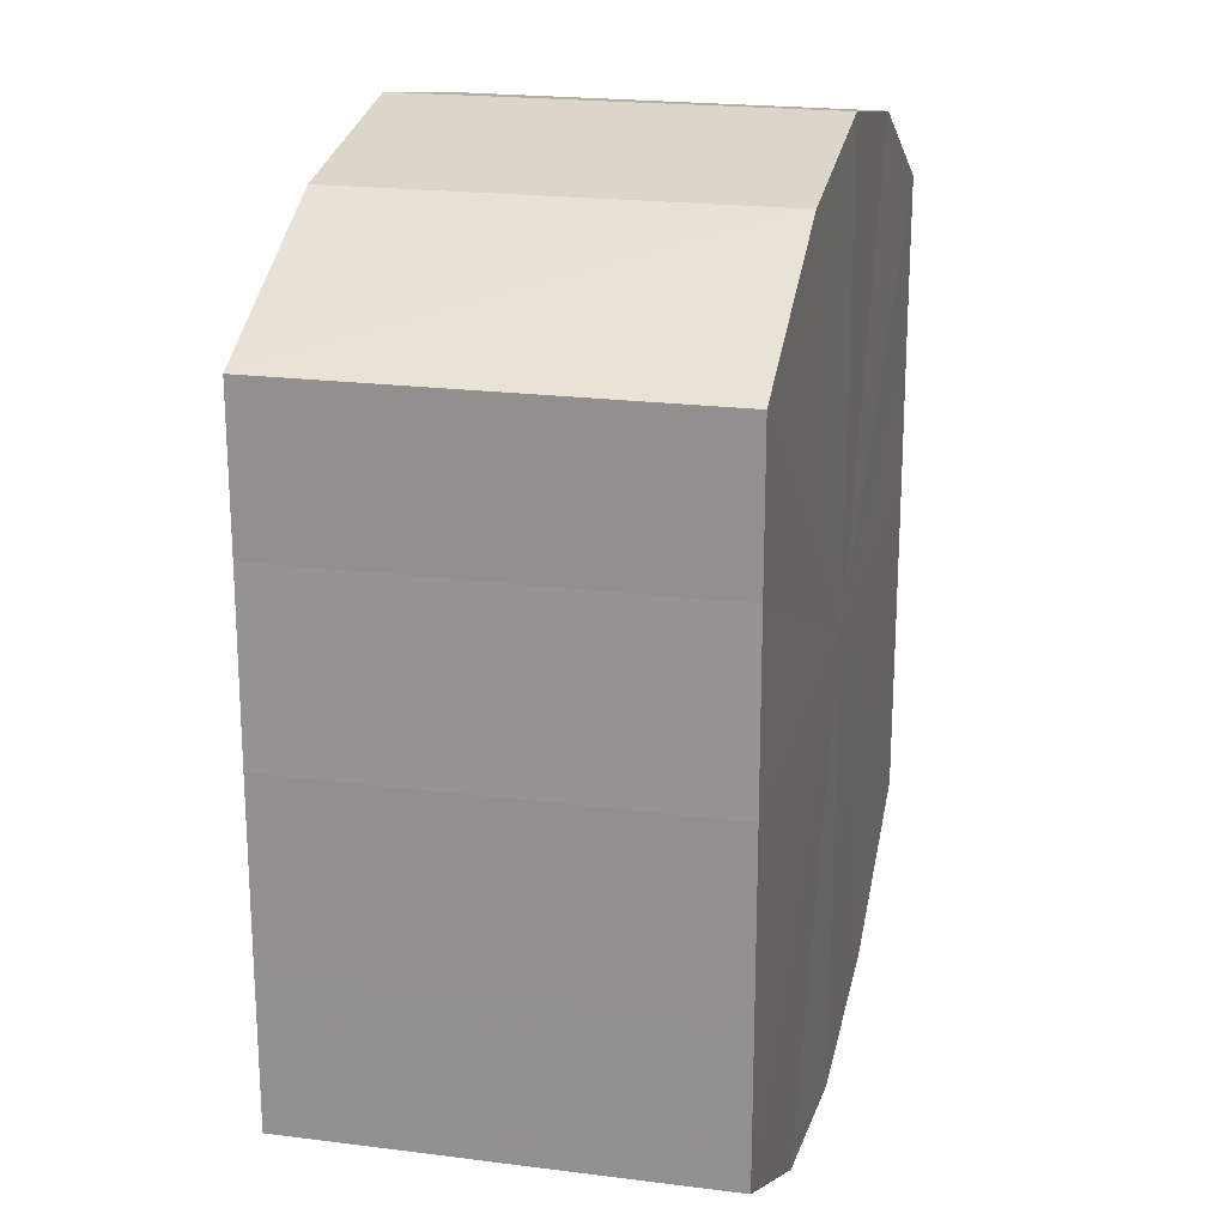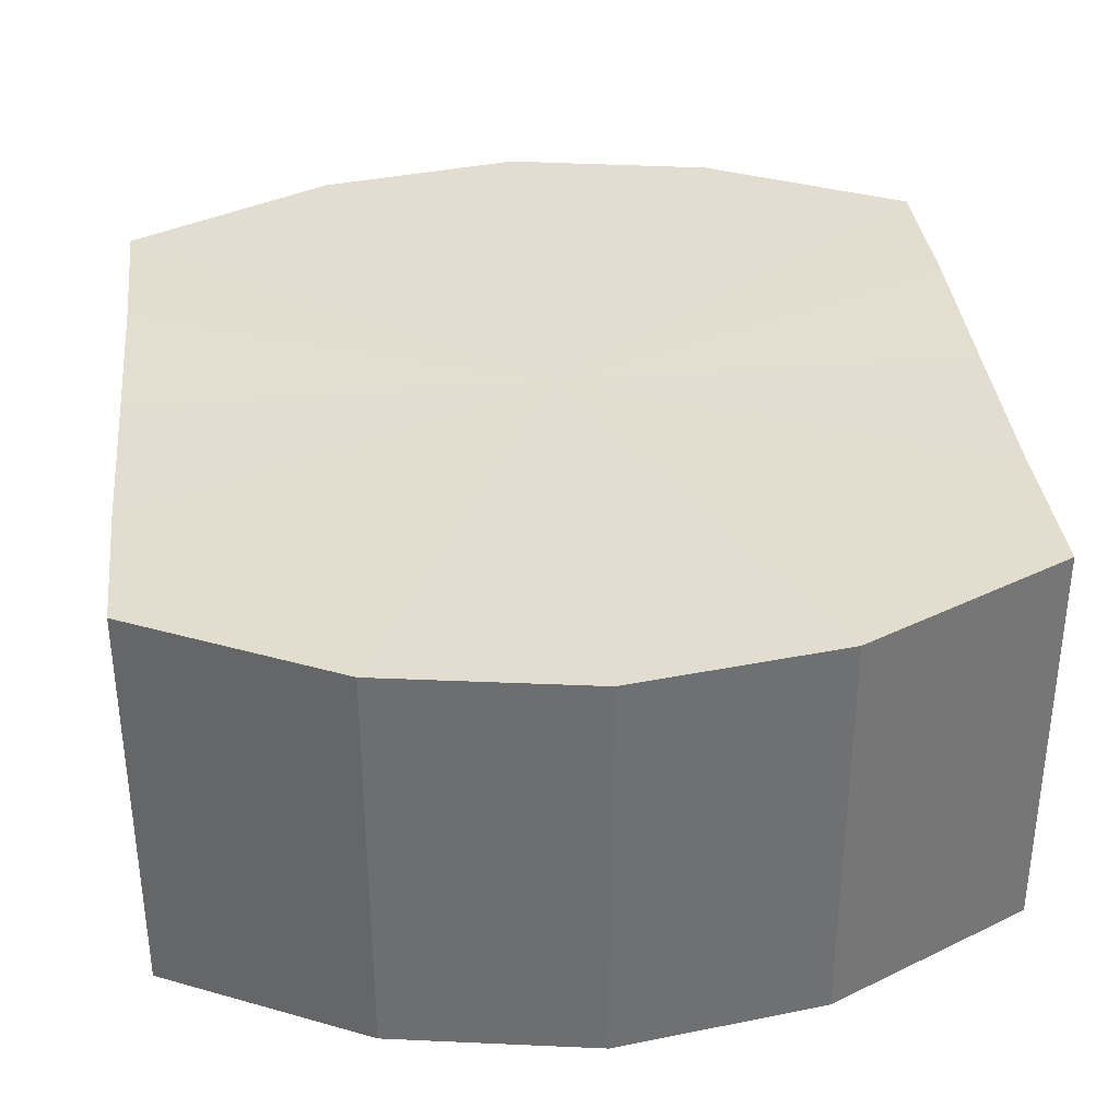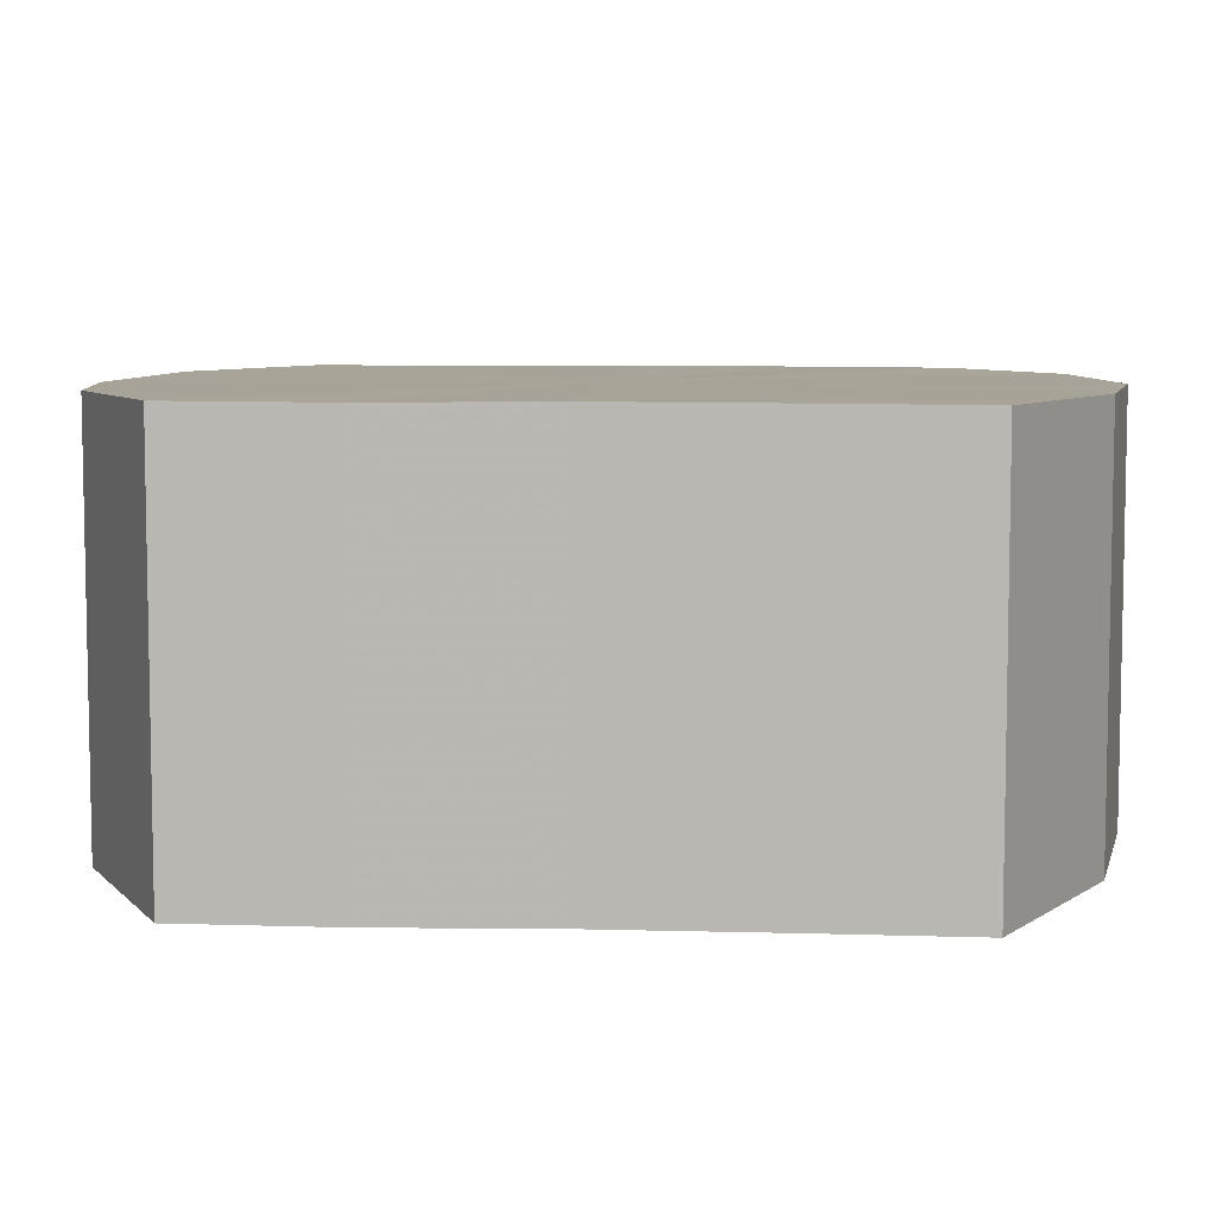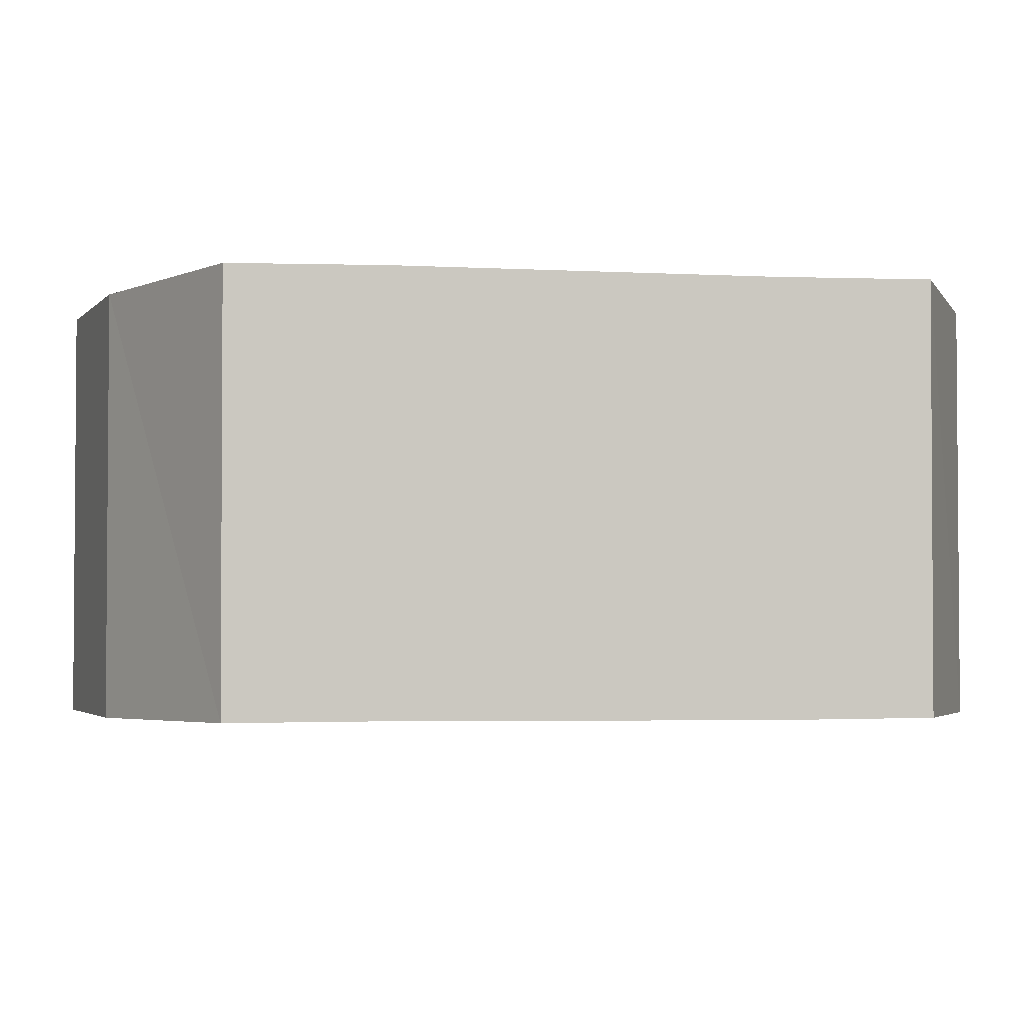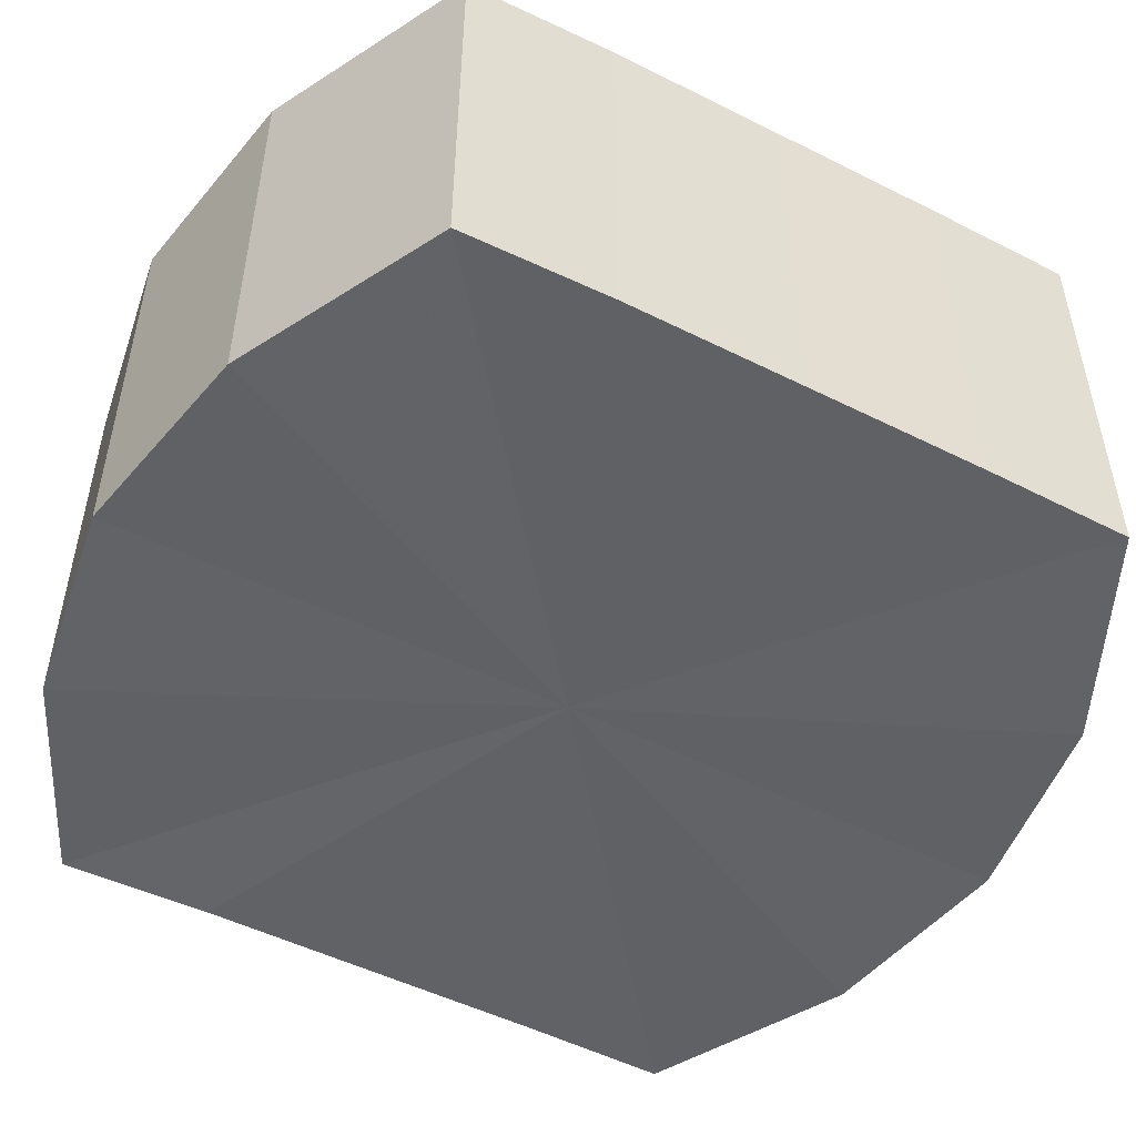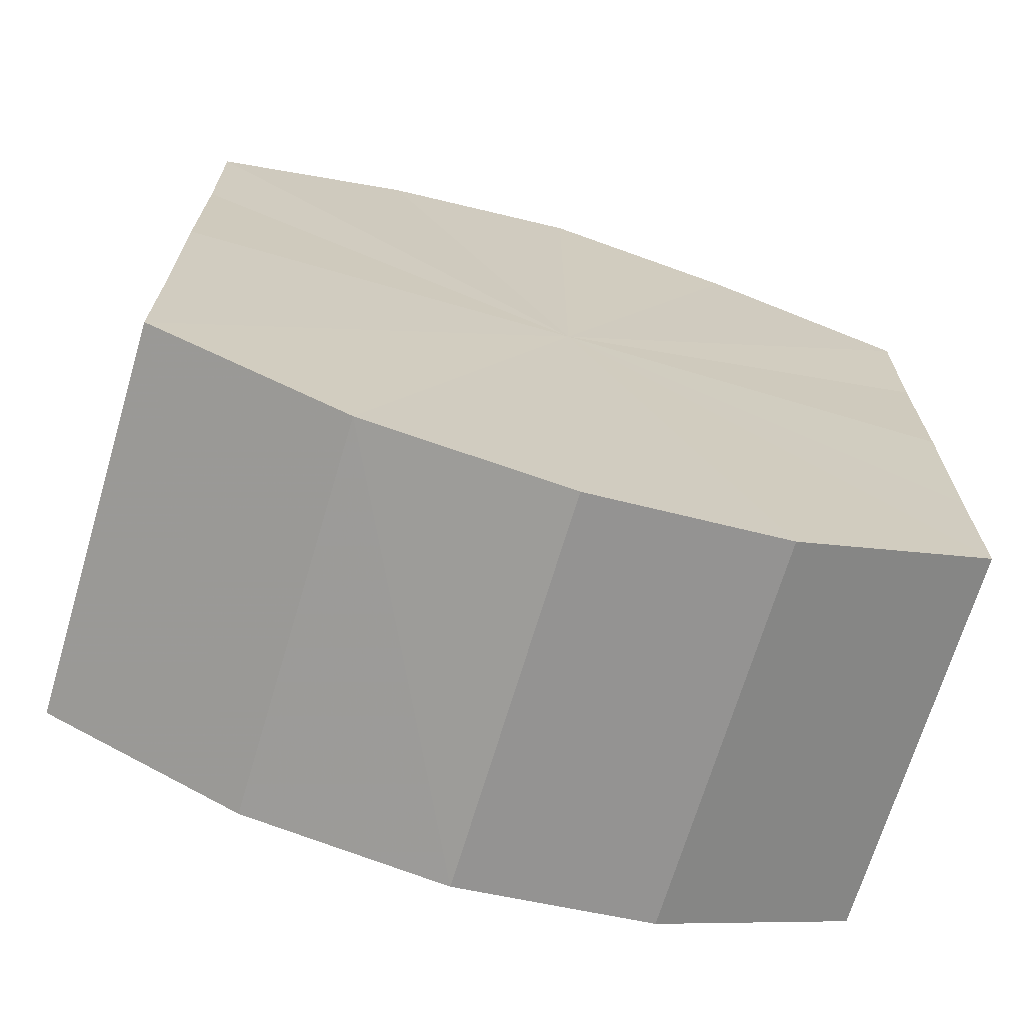
<metadata>
{"format":"obj","ext":"obj","renderer":"f3d","projection":"perspective","resolution":1024,"background":"white","views":[{"elev":21.0,"azim":103.0,"up":"+Z"},{"elev":35.4,"azim":174.0,"up":"+Y"},{"elev":7.0,"azim":93.6,"up":"+Y"},{"elev":-2.6,"azim":-99.4,"up":"+Y"},{"elev":-50.6,"azim":61.3,"up":"+Y"},{"elev":-69.0,"azim":163.5,"up":"+Z"}]}
</metadata>
<code>
o 21710
v 2229 1874 7.244
v 2229 1874 7.246
v 2229 1874 7.244
v 2229 1874 7.251
v 2229 1874 7.246
v 2229 1874 7.246
v 2229 1874 7.246
v 2229 1874 7.258
v 2229 1874 7.251
v 2229 1874 7.251
v 2229 1874 7.251
v 2229 1874 7.267
v 2229 1874 7.258
v 2229 1874 7.258
v 2229 1874 7.258
v 2229 1874 7.275
v 2229 1874 7.267
v 2229 1874 7.267
v 2229 1874 7.267
v 2229 1874 7.283
v 2229 1874 7.275
v 2229 1874 7.275
v 2229 1874 7.275
v 2229 1874 7.288
v 2229 1874 7.283
v 2229 1874 7.283
v 2229 1874 7.283
v 2229 1874 7.289
v 2229 1874 7.288
v 2229 1874 7.288
v 2229 1874 7.288
v 2229 1874 7.289
v 2229 1874 7.244
v 2229 1874 7.246
v 2229 1874 7.246
v 2229 1874 7.251
v 2229 1874 7.251
v 2229 1874 7.246
v 2229 1874 7.244
v 2229 1874 7.251
v 2229 1874 7.246
v 2229 1874 7.258
v 2229 1874 7.258
v 2229 1874 7.258
v 2229 1874 7.251
v 2229 1874 7.267
v 2229 1874 7.258
v 2229 1874 7.267
v 2229 1874 7.267
v 2229 1874 7.275
v 2229 1874 7.267
v 2229 1874 7.283
v 2229 1874 7.275
v 2229 1874 7.275
v 2229 1874 7.275
v 2229 1874 7.288
v 2229 1874 7.283
v 2229 1874 7.289
v 2229 1874 7.288
v 2229 1874 7.283
v 2229 1874 7.283
v 2229 1874 7.288
v 2229 1874 7.289
v 2229 1874 7.288
v 2229 1874 7.267
v 2229 1874 7.246
v 2229 1874 7.244
v 2229 1874 7.251
v 2229 1874 7.246
v 2229 1874 7.258
v 2229 1874 7.251
v 2229 1874 7.267
v 2229 1874 7.258
v 2229 1874 7.275
v 2229 1874 7.267
v 2229 1874 7.283
v 2229 1874 7.275
v 2229 1874 7.288
v 2229 1874 7.283
v 2229 1874 7.289
v 2229 1874 7.288
v 2229 1874 7.267
v 2229 1874 7.244
v 2229 1874 7.246
v 2229 1874 7.246
v 2229 1874 7.251
v 2229 1874 7.251
v 2229 1874 7.258
v 2229 1874 7.258
v 2229 1874 7.267
v 2229 1874 7.267
v 2229 1874 7.275
v 2229 1874 7.275
v 2229 1874 7.283
v 2229 1874 7.283
v 2229 1874 7.288
v 2229 1874 7.288
v 2229 1874 7.289
f 1 2 3
f 2 4 5
f 6 1 7
f 4 8 9
f 10 6 11
f 8 12 13
f 14 10 15
f 12 16 17
f 18 14 19
f 16 20 21
f 22 18 23
f 20 24 25
f 26 22 27
f 24 28 29
f 30 26 31
f 28 30 32
f 33 34 35
f 35 36 37
f 38 39 33
f 40 41 38
f 37 42 43
f 44 45 40
f 46 47 44
f 43 48 49
f 50 51 46
f 52 53 50
f 49 54 55
f 56 57 52
f 58 59 56
f 55 60 61
f 62 63 58
f 61 64 62
f 65 66 67
f 65 68 66
f 65 67 69
f 65 70 68
f 65 69 71
f 65 72 70
f 65 71 73
f 65 74 72
f 65 73 75
f 65 76 74
f 65 75 77
f 65 78 76
f 65 77 79
f 65 80 78
f 65 79 81
f 65 81 80
f 82 83 84
f 82 85 83
f 82 84 86
f 82 87 85
f 82 86 88
f 82 89 87
f 82 88 90
f 82 91 89
f 82 90 92
f 82 93 91
f 82 92 94
f 82 95 93
f 82 94 96
f 82 97 95
f 82 96 98
f 82 98 97

</code>
